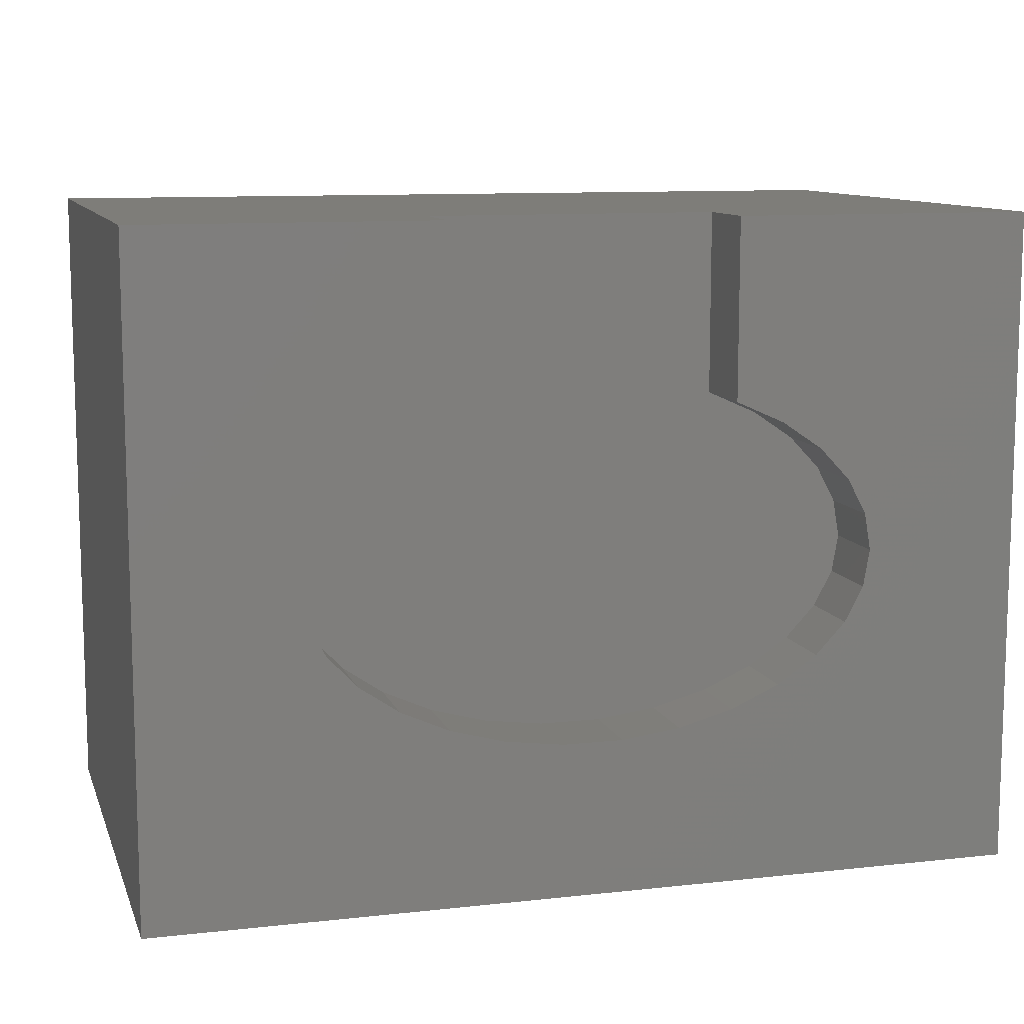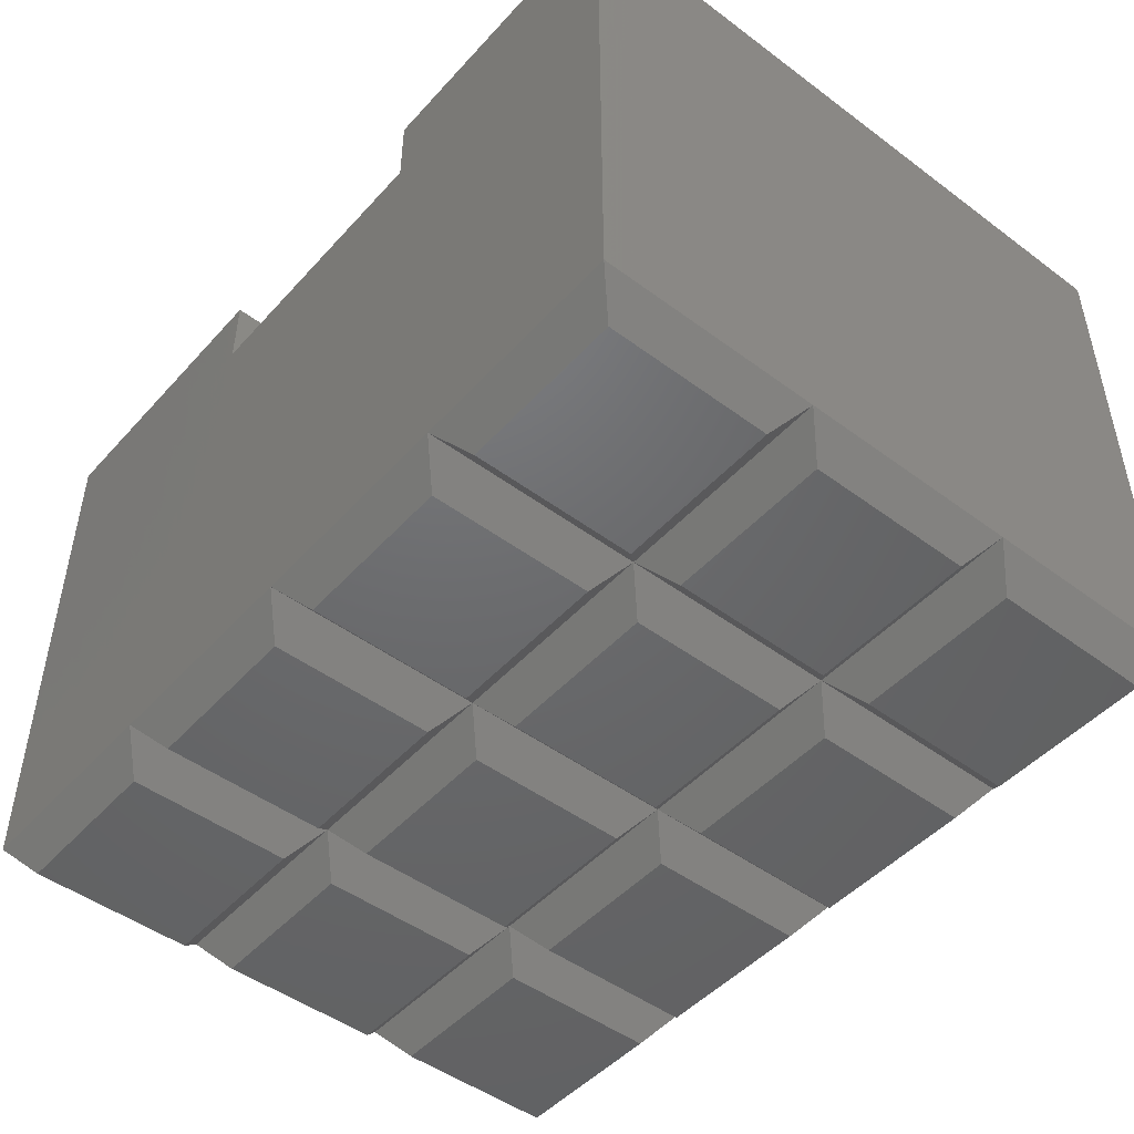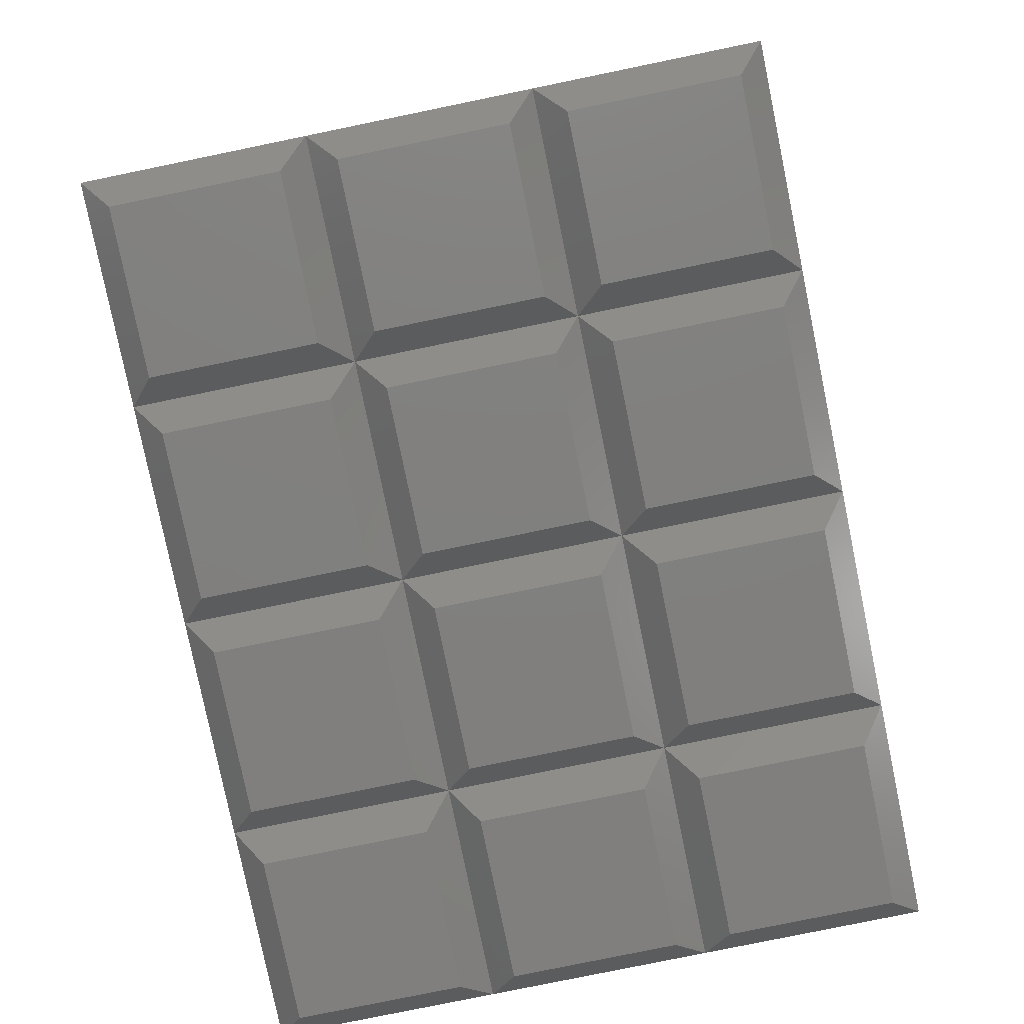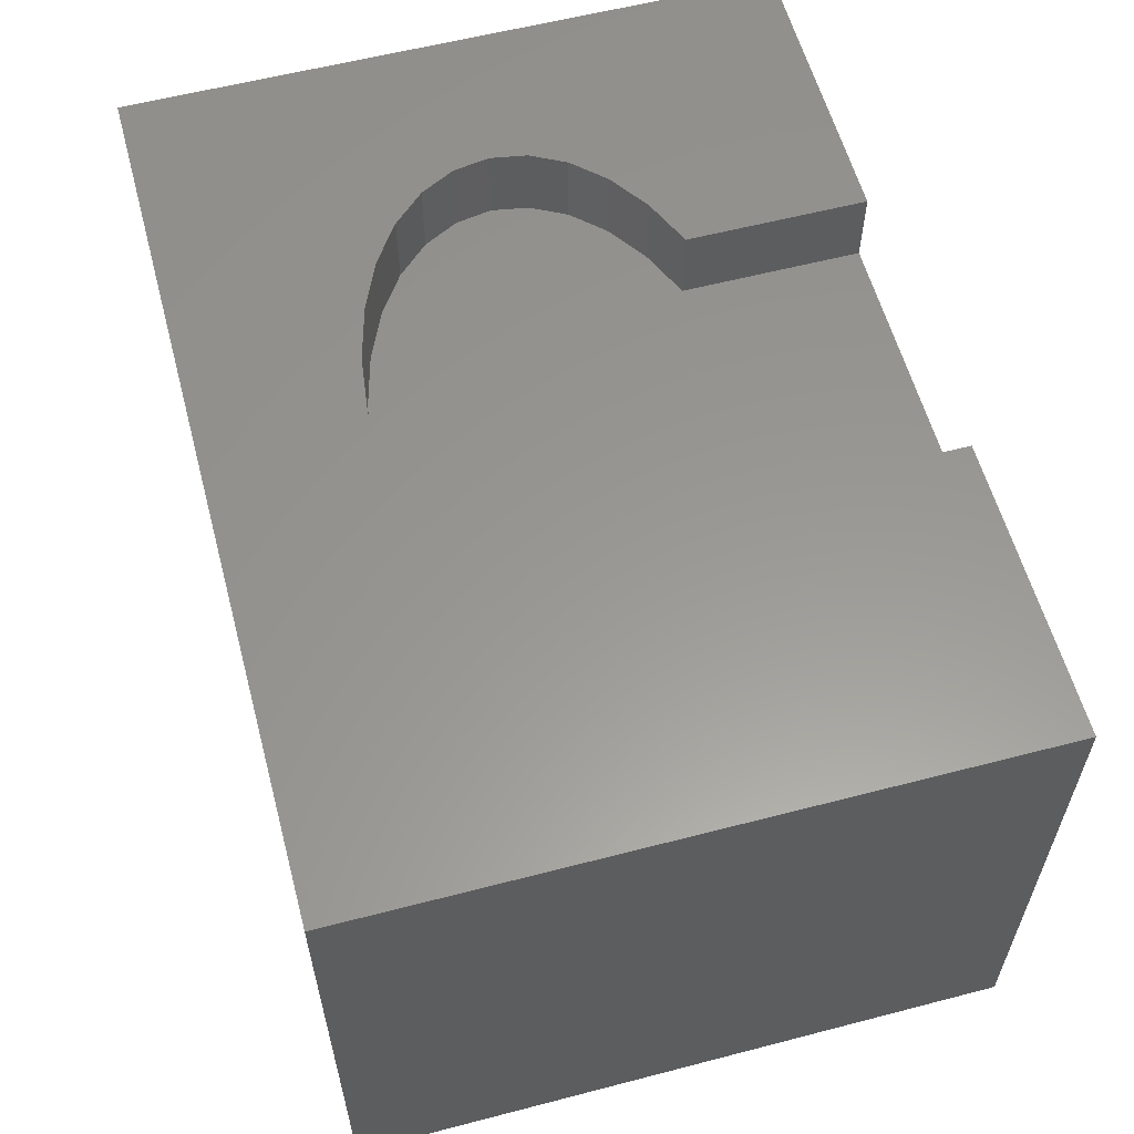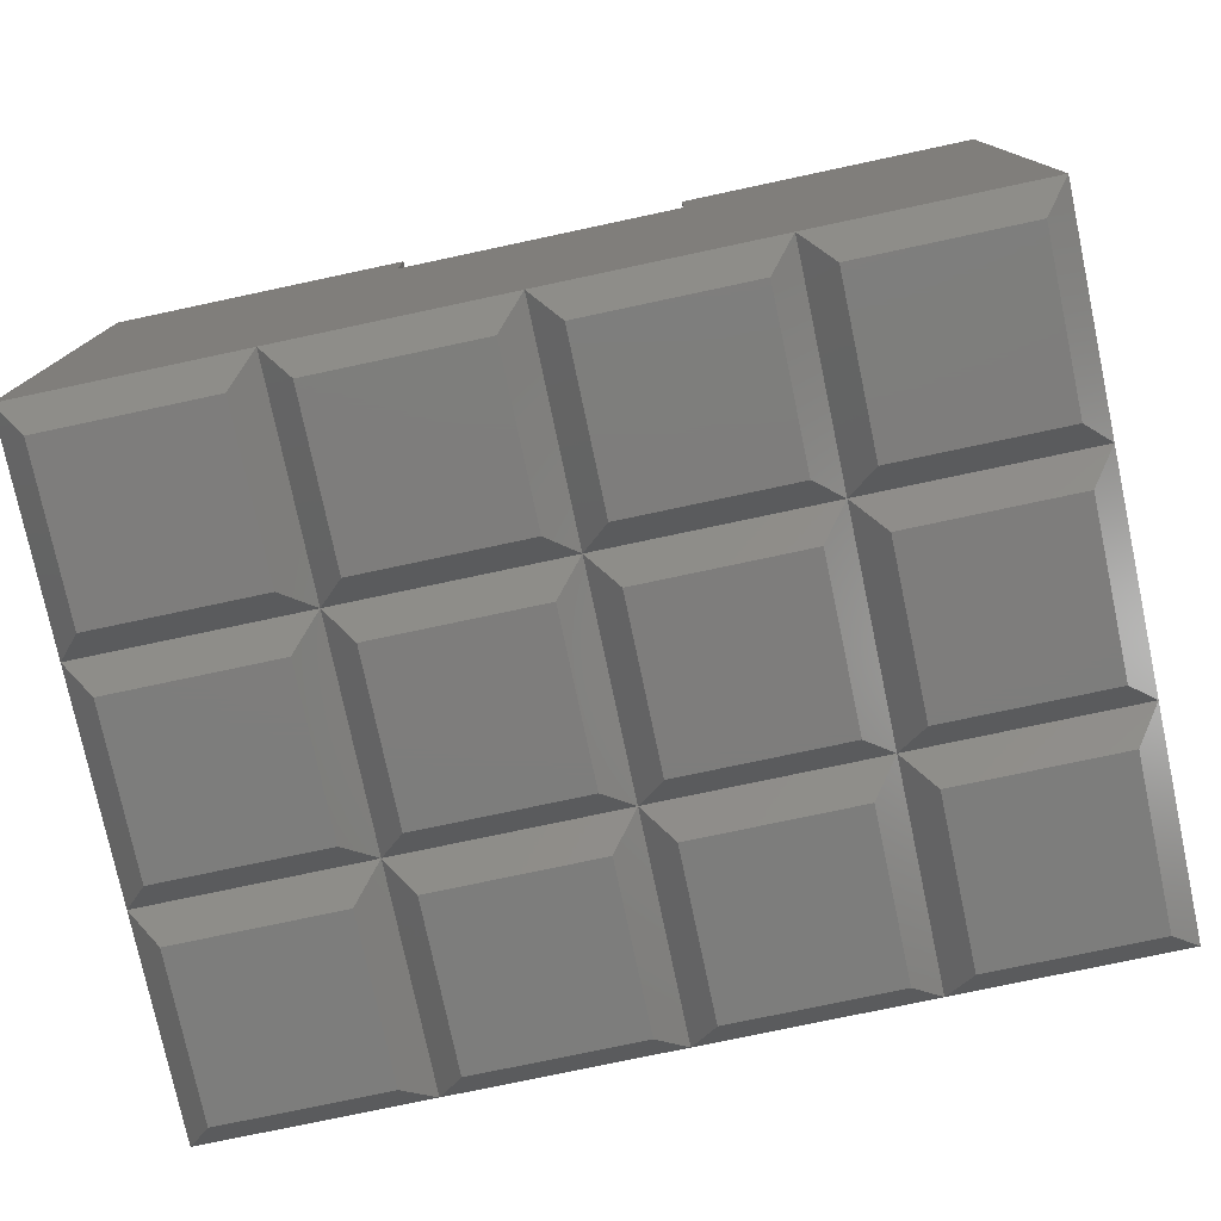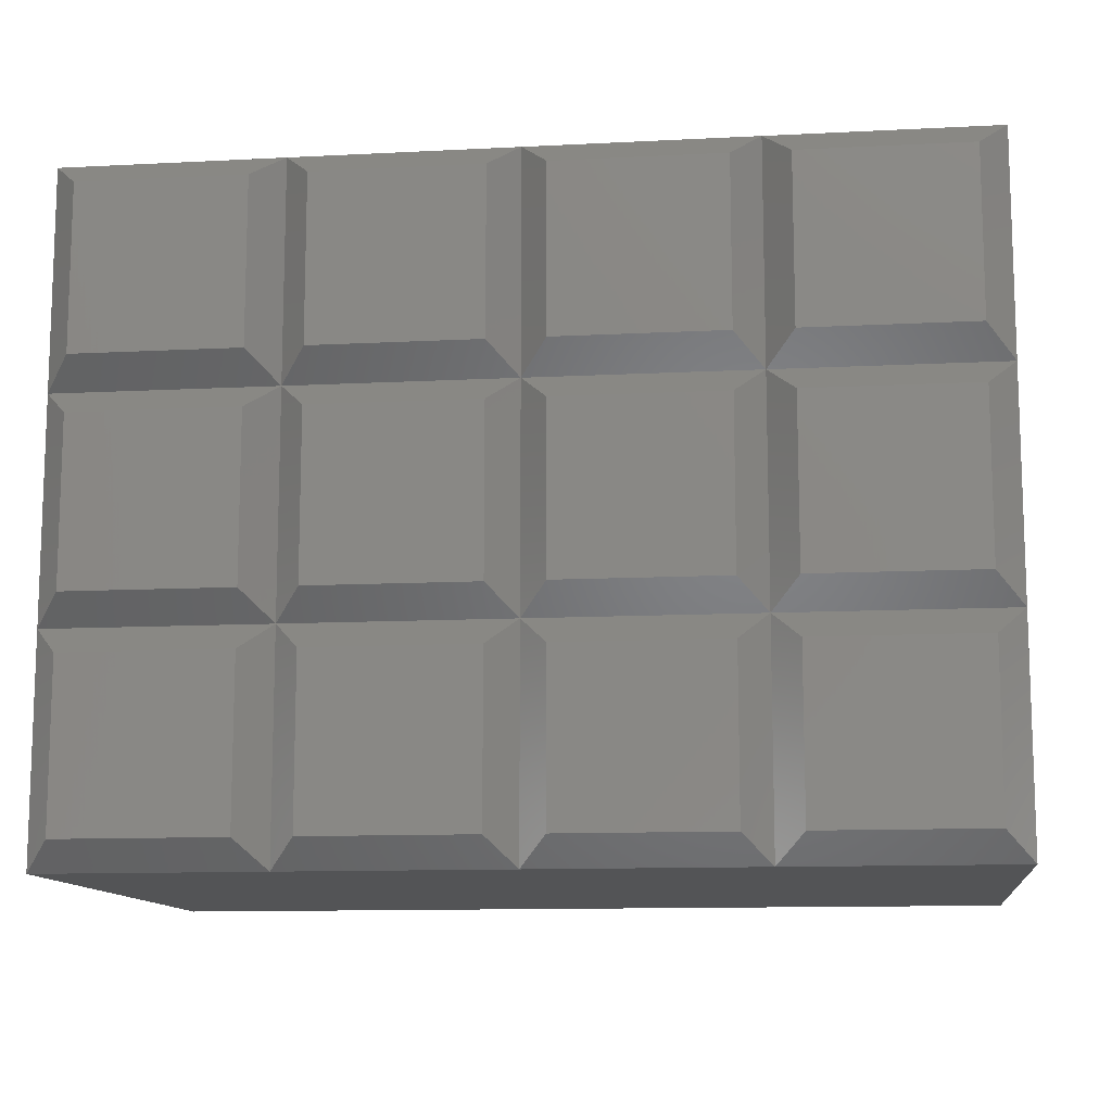
<metadata>
{"format":"stl","ext":"stl","renderer":"f3d","projection":"perspective","resolution":1024,"background":"white","views":[{"elev":10.5,"azim":-15.6,"up":"+Y"},{"elev":-48.0,"azim":-129.8,"up":"+Z"},{"elev":-80.0,"azim":101.6,"up":"+Z"},{"elev":58.8,"azim":75.0,"up":"+Z"},{"elev":-77.0,"azim":-168.0,"up":"+Z"},{"elev":-11.8,"azim":-173.0,"up":"+Y"}]}
</metadata>
<code>
# stl→obj: 128 verts, 252 faces
v 2.5 42.5 0
v 17.5 57.5 0
v 17.5 42.5 0
v 2.5 57.5 0
v 22.5 42.5 0
v 37.5 57.5 0
v 37.5 42.5 0
v 22.5 57.5 0
v 42.5 42.5 0
v 57.5 57.5 0
v 57.5 42.5 0
v 42.5 57.5 0
v 62.5 42.5 0
v 77.5 57.5 0
v 77.5 42.5 0
v 62.5 57.5 0
v 2.5 22.5 0
v 17.5 37.5 0
v 17.5 22.5 0
v 2.5 37.5 0
v 22.5 22.5 0
v 37.5 37.5 0
v 37.5 22.5 0
v 22.5 37.5 0
v 42.5 22.5 0
v 57.5 37.5 0
v 57.5 22.5 0
v 42.5 37.5 0
v 62.5 22.5 0
v 77.5 37.5 0
v 77.5 22.5 0
v 62.5 37.5 0
v 2.5 2.5 0
v 17.5 17.5 0
v 17.5 2.5 0
v 2.5 17.5 0
v 22.5 2.5 0
v 37.5 17.5 0
v 37.5 2.5 0
v 22.5 17.5 0
v 42.5 2.5 0
v 57.5 17.5 0
v 57.5 2.5 0
v 42.5 17.5 0
v 62.5 2.5 0
v 77.5 17.5 0
v 77.5 2.5 0
v 62.5 17.5 0
v 80 0 3
v 60 0 3
v 40 0 3
v 20 0 3
v 0 0 3
v 20 20 3
v 0 20 3
v 80 20 3
v 60 20 3
v 40 20 3
v 20 40 3
v 0 40 3
v 80 40 3
v 60 40 3
v 40 40 3
v 60 60 3
v 80 60 3
v 40 60 3
v 20 60 3
v 0 60 3
v 80 60 53.25
v 80 0 53.25
v 27 60 53.25
v 22.6 41.89 53.25
v 27 43.86 53.25
v 0 60 53.25
v 18.97 39.4 53.25
v 16.25 36.51 53.25
v 14.57 33.33 53.25
v 14 30 53.25
v 66 30 53.25
v 65.43 33.33 53.25
v 63.75 36.51 53.25
v 61.03 39.4 53.25
v 57.4 41.89 53.25
v 53 60 53.25
v 53 43.86 53.25
v 65.43 26.67 53.25
v 63.75 23.49 53.25
v 61.03 20.6 53.25
v 57.4 18.11 53.25
v 53 16.14 53.25
v 48.03 14.78 53.25
v 42.72 14.09 53.25
v 37.28 14.09 53.25
v 0 0 53.25
v 31.97 14.78 53.25
v 27 16.14 53.25
v 22.6 18.11 53.25
v 18.97 20.6 53.25
v 16.25 23.49 53.25
v 14.57 26.67 53.25
v 53 60 46.25
v 27 60 46.25
v 65.43 26.67 46.25
v 66 30 46.25
v 53 16.14 46.25
v 48.03 14.78 46.25
v 27 43.86 46.25
v 53 43.86 46.25
v 42.72 14.09 46.25
v 37.28 14.09 46.25
v 31.97 14.78 46.25
v 27 16.14 46.25
v 22.6 41.89 46.25
v 22.6 18.11 46.25
v 18.97 39.4 46.25
v 18.97 20.6 46.25
v 16.25 36.51 46.25
v 16.25 23.49 46.25
v 14.57 33.33 46.25
v 14.57 26.67 46.25
v 14 30 46.25
v 65.43 33.33 46.25
v 63.75 36.51 46.25
v 63.75 23.49 46.25
v 61.03 39.4 46.25
v 61.03 20.6 46.25
v 57.4 41.89 46.25
v 57.4 18.11 46.25
f 1 2 3
f 2 1 4
f 5 6 7
f 6 5 8
f 9 10 11
f 10 9 12
f 13 14 15
f 14 13 16
f 17 18 19
f 18 17 20
f 21 22 23
f 22 21 24
f 25 26 27
f 26 25 28
f 29 30 31
f 30 29 32
f 33 34 35
f 34 33 36
f 37 38 39
f 38 37 40
f 41 42 43
f 42 41 44
f 45 46 47
f 46 45 48
f 45 49 50
f 49 45 47
f 41 50 51
f 50 41 43
f 37 51 52
f 51 37 39
f 33 52 53
f 52 33 35
f 17 54 55
f 54 17 19
f 29 56 57
f 56 29 31
f 21 58 54
f 58 21 23
f 25 57 58
f 57 25 27
f 34 55 54
f 55 34 36
f 46 57 56
f 57 46 48
f 38 54 58
f 54 38 40
f 42 58 57
f 58 42 44
f 1 59 60
f 59 1 3
f 13 61 62
f 61 13 15
f 5 63 59
f 63 5 7
f 9 62 63
f 62 9 11
f 18 60 59
f 60 18 20
f 30 62 61
f 62 30 32
f 22 59 63
f 59 22 24
f 26 63 62
f 63 26 28
f 14 64 65
f 64 14 16
f 10 66 64
f 66 10 12
f 6 67 66
f 67 6 8
f 2 68 67
f 68 2 4
f 1 68 4
f 68 1 60
f 33 55 36
f 55 33 53
f 17 60 20
f 60 17 55
f 5 67 8
f 67 5 59
f 37 54 40
f 54 37 52
f 21 59 24
f 59 21 54
f 67 3 2
f 3 67 59
f 54 35 34
f 35 54 52
f 59 19 18
f 19 59 54
f 9 66 12
f 66 9 63
f 41 58 44
f 58 41 51
f 25 63 28
f 63 25 58
f 66 7 6
f 7 66 63
f 58 39 38
f 39 58 51
f 63 23 22
f 23 63 58
f 13 64 16
f 64 13 62
f 45 57 48
f 57 45 50
f 29 62 32
f 62 29 57
f 64 11 10
f 11 64 62
f 57 43 42
f 43 57 50
f 62 27 26
f 27 62 57
f 65 15 14
f 15 65 61
f 56 47 46
f 47 56 49
f 61 31 30
f 31 61 56
f 69 61 65
f 69 56 61
f 70 56 69
f 56 70 49
f 71 72 73
f 74 72 71
f 72 74 75
f 75 74 76
f 77 74 78
f 76 74 77
f 69 79 70
f 69 80 79
f 69 81 80
f 69 82 81
f 69 83 82
f 84 83 69
f 83 84 85
f 86 70 79
f 87 70 86
f 88 70 87
f 89 70 88
f 90 70 89
f 91 70 90
f 92 70 91
f 93 70 92
f 94 93 95
f 94 95 96
f 94 78 74
f 93 94 70
f 97 94 96
f 98 94 97
f 99 94 98
f 100 94 99
f 78 94 100
f 60 74 68
f 55 74 60
f 94 55 53
f 55 94 74
f 69 101 84
f 64 101 65
f 65 101 69
f 102 74 71
f 66 101 64
f 101 66 102
f 67 102 66
f 68 102 67
f 102 68 74
f 52 94 53
f 51 94 52
f 94 51 70
f 50 70 51
f 70 50 49
f 103 79 104
f 79 103 86
f 105 91 90
f 91 105 106
f 107 108 101
f 109 108 107
f 108 106 105
f 108 109 106
f 109 107 110
f 107 101 102
f 110 107 111
f 107 112 111
f 113 112 107
f 113 114 112
f 115 114 113
f 115 116 114
f 117 116 115
f 117 118 116
f 119 118 117
f 119 120 118
f 120 119 121
f 122 103 104
f 123 103 122
f 123 124 103
f 125 124 123
f 125 126 124
f 127 126 125
f 127 128 126
f 108 128 127
f 128 108 105
f 126 87 124
f 87 126 88
f 115 72 75
f 72 115 113
f 108 83 85
f 83 108 127
f 113 73 72
f 73 113 107
f 114 98 97
f 98 114 116
f 128 90 89
f 90 128 105
f 76 115 75
f 115 76 117
f 78 119 77
f 119 78 121
f 98 118 99
f 118 98 116
f 124 86 103
f 86 124 87
f 100 121 78
f 121 100 120
f 110 95 93
f 95 110 111
f 126 89 88
f 89 126 128
f 109 93 92
f 93 109 110
f 111 96 95
f 96 111 112
f 106 92 91
f 92 106 109
f 77 117 76
f 117 77 119
f 127 82 83
f 82 127 125
f 112 97 96
f 97 112 114
f 99 120 100
f 120 99 118
f 123 82 125
f 82 123 81
f 122 81 123
f 81 122 80
f 104 80 122
f 80 104 79
f 108 84 101
f 84 108 85
f 73 102 71
f 102 73 107

</code>
